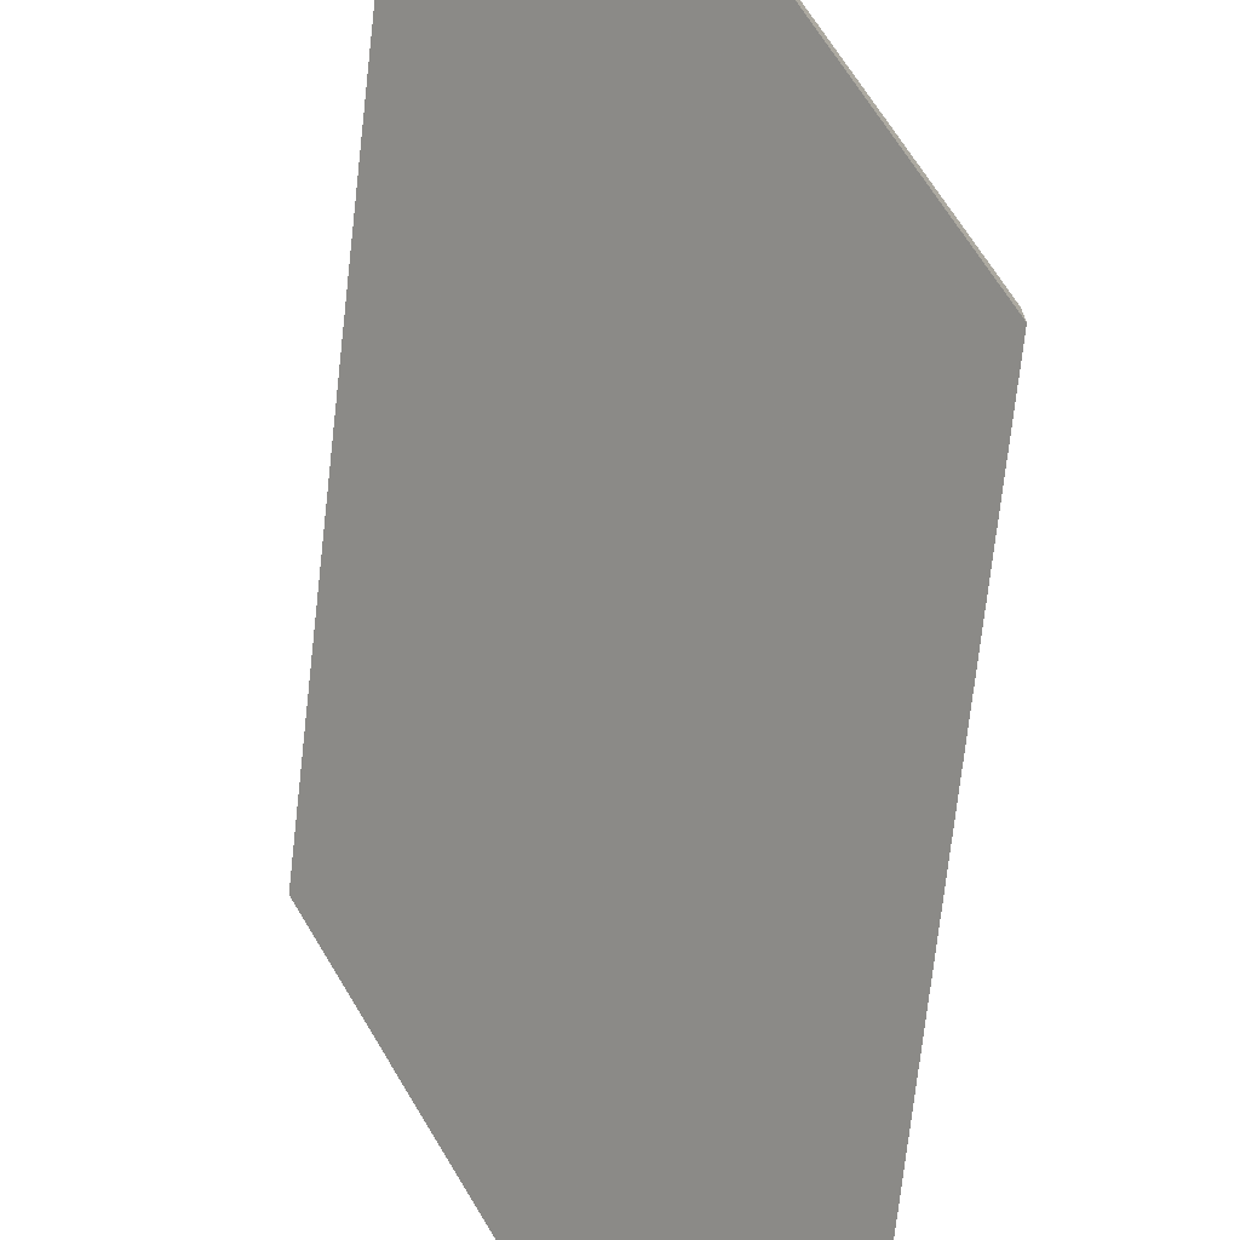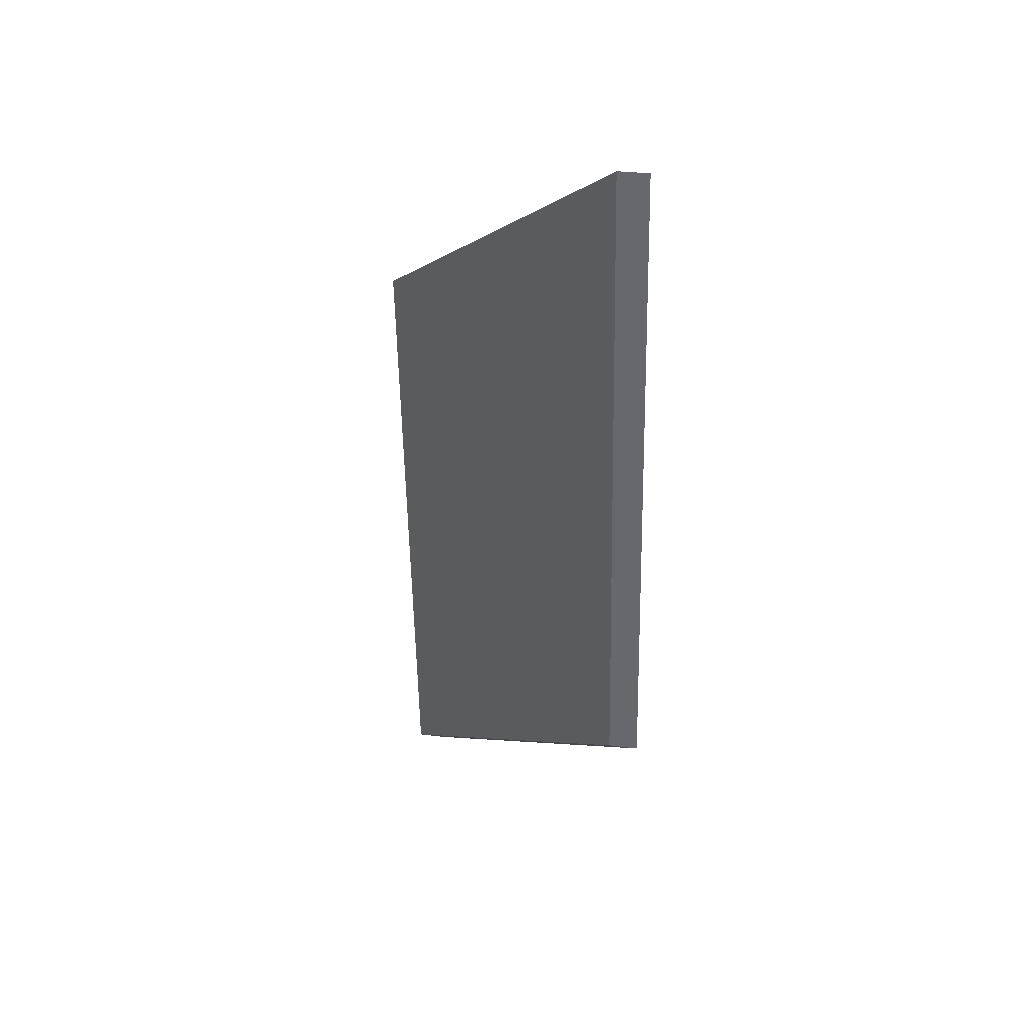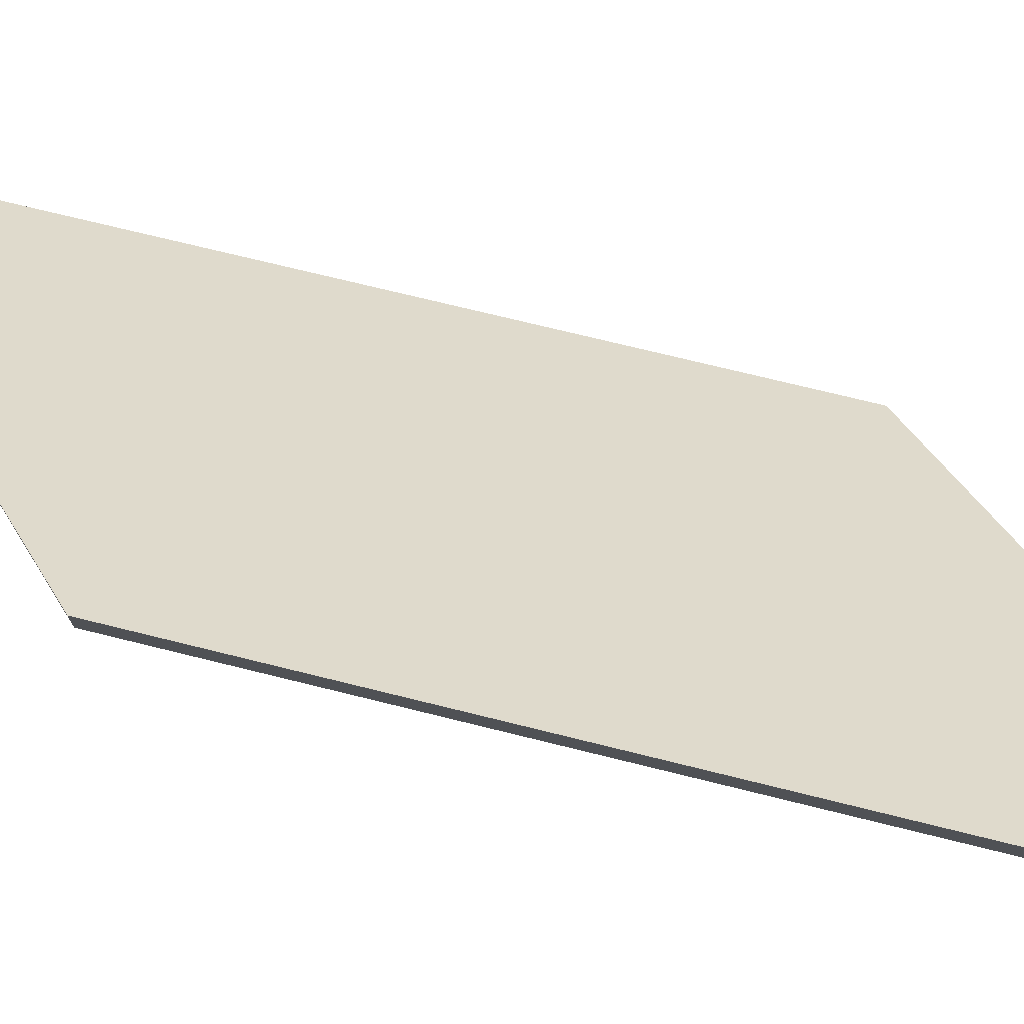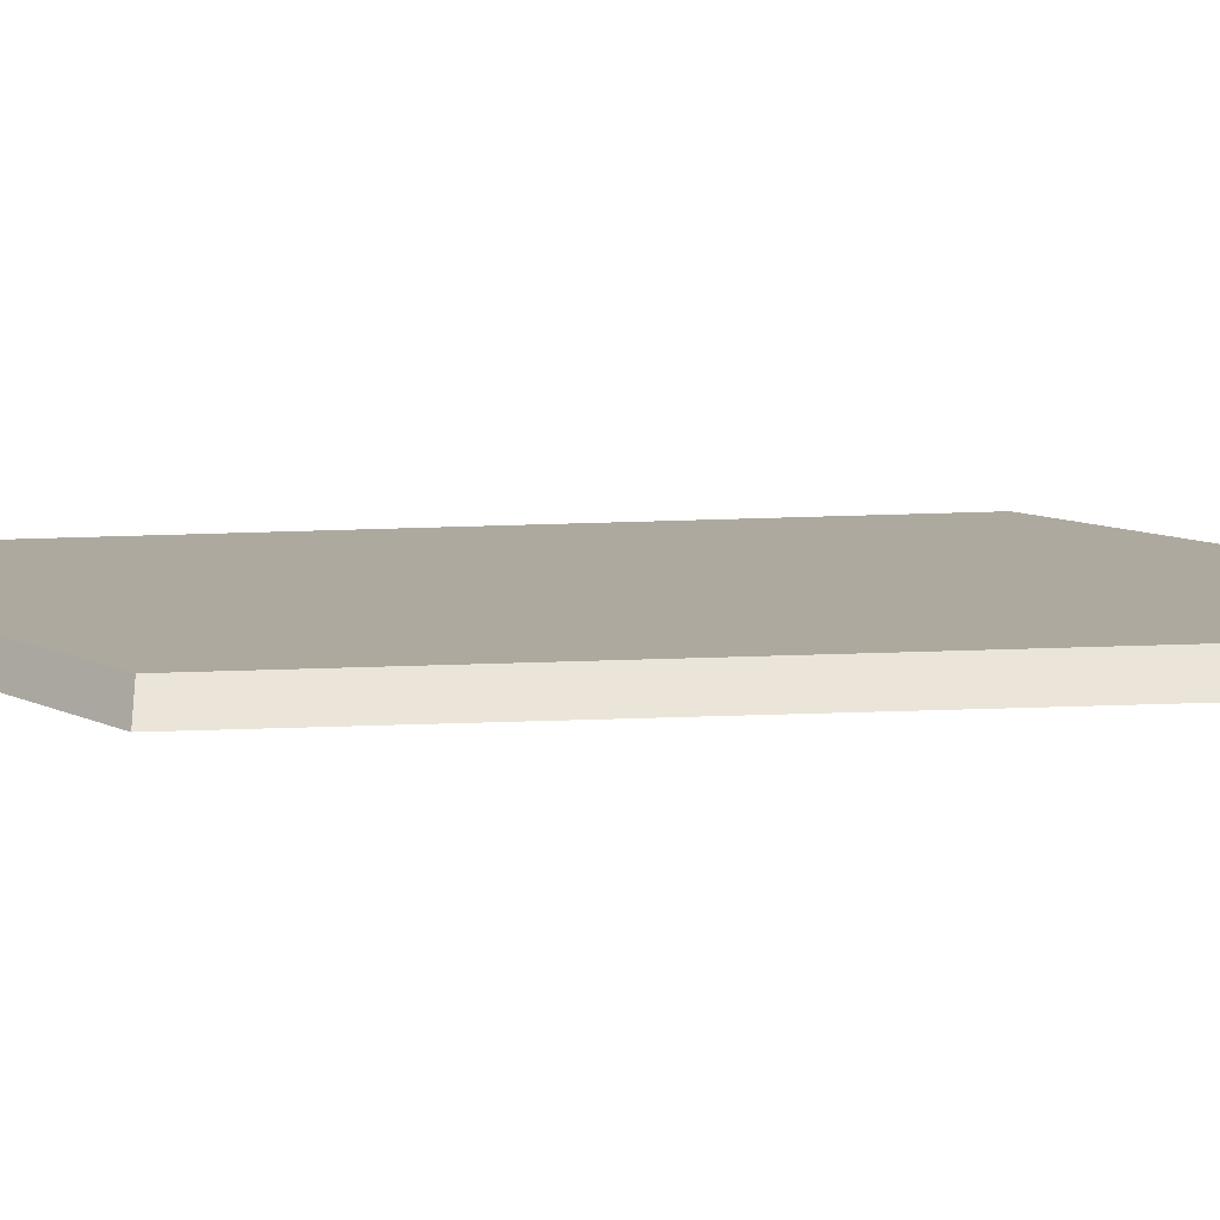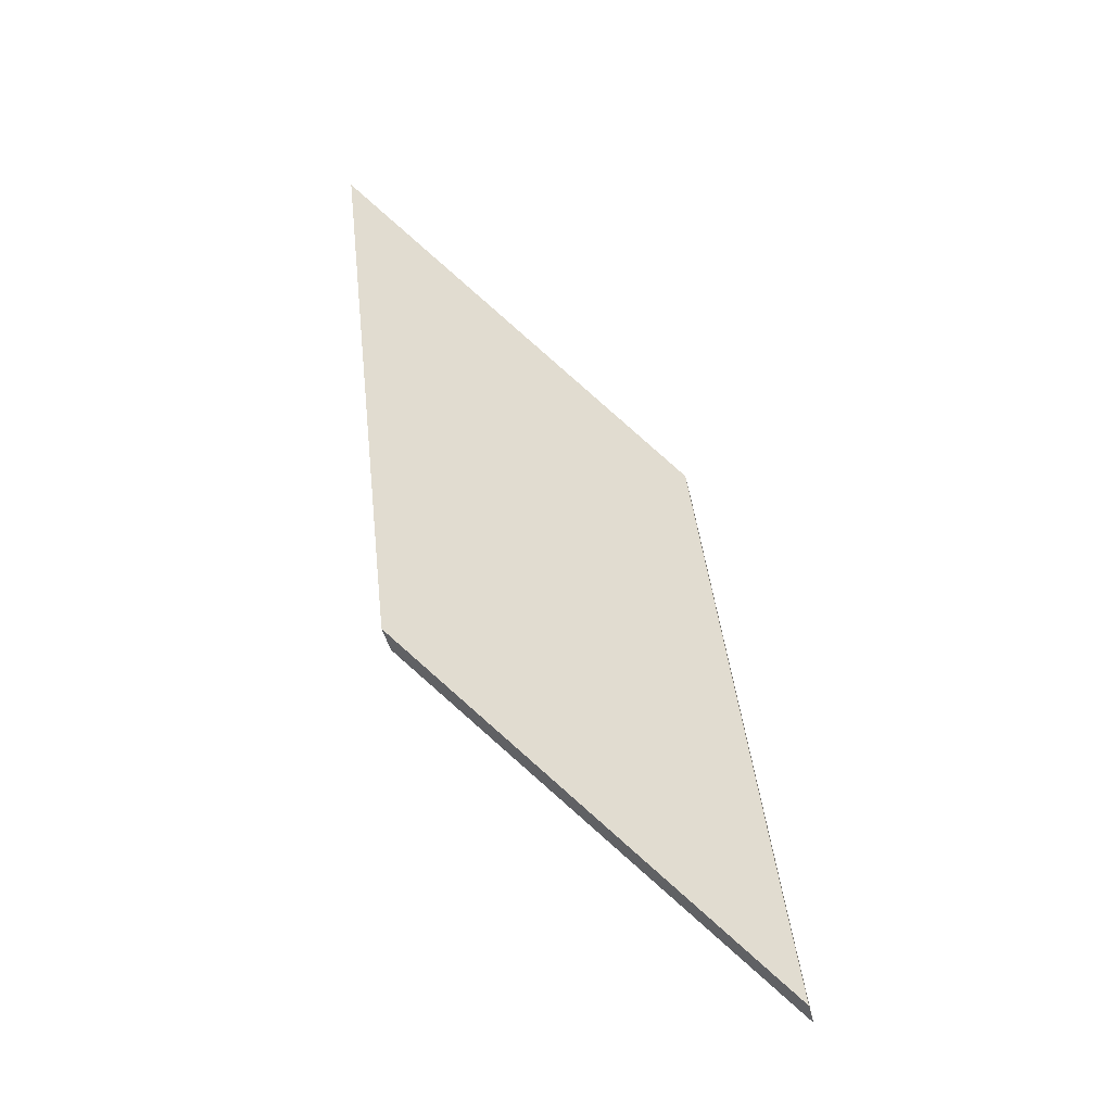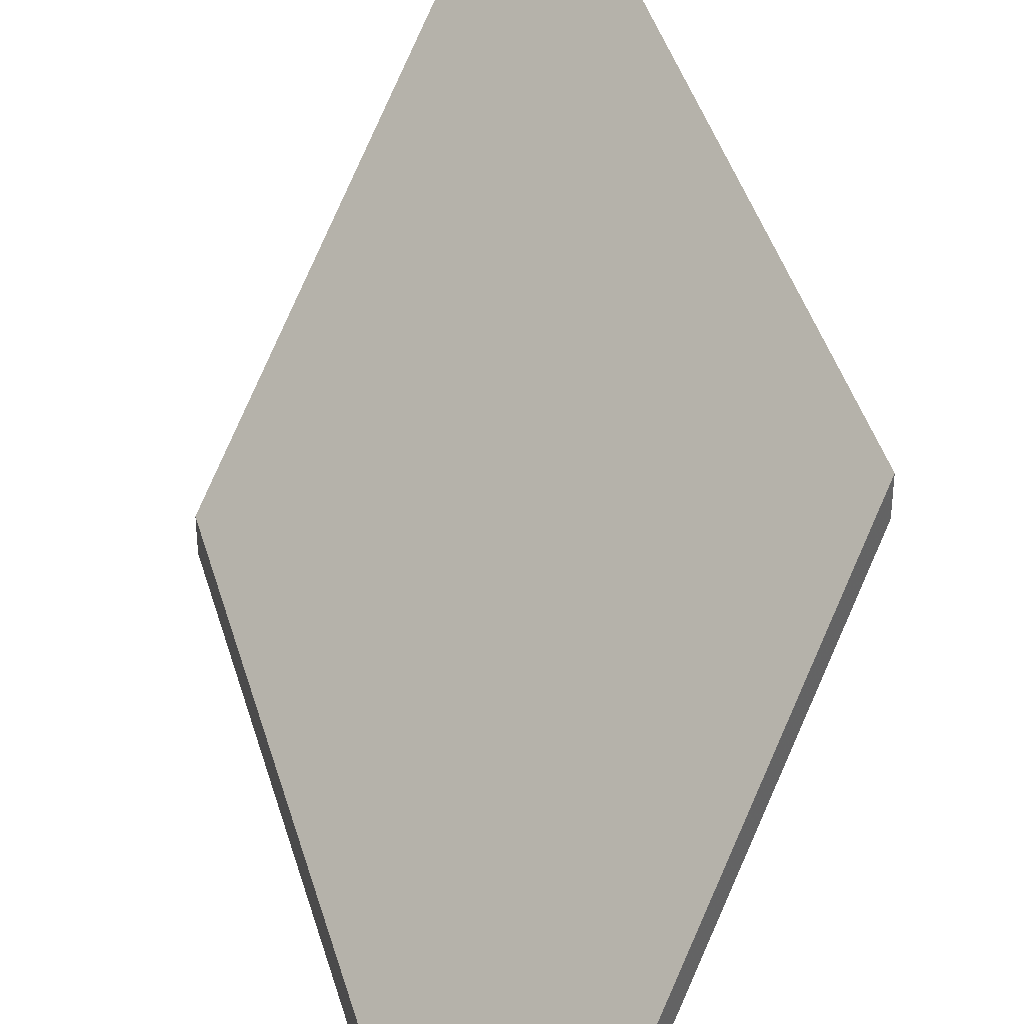
<metadata>
{"format":"obj","ext":"obj","renderer":"f3d","projection":"perspective","resolution":1024,"background":"white","views":[{"elev":-73.5,"azim":166.9,"up":"+Y"},{"elev":29.4,"azim":-79.2,"up":"+Z"},{"elev":76.4,"azim":97.1,"up":"+Y"},{"elev":-35.7,"azim":-93.7,"up":"+Y"},{"elev":-42.8,"azim":12.9,"up":"+Z"},{"elev":40.8,"azim":-21.8,"up":"+Y"}]}
</metadata>
<code>
v -7.59 0.1525 -4.671
v -7.562 0.1782 -4.693
v -7.563 0.1781 -4.684
v -7.569 0.1779 -4.633
v -7.597 0.1525 -4.611
v -7.563 0.1808 -4.684
v -7.563 0.1781 -4.684
v -7.562 0.1782 -4.693
v -7.562 0.1809 -4.693
v -7.562 0.1809 -4.693
v -7.562 0.1782 -4.693
v -7.59 0.1525 -4.671
v -7.59 0.1551 -4.671
v -7.569 0.1805 -4.633
v -7.569 0.1779 -4.633
v -7.563 0.1781 -4.684
v -7.563 0.1808 -4.684
v -7.59 0.1551 -4.671
v -7.59 0.1525 -4.671
v -7.597 0.1525 -4.611
v -7.597 0.1551 -4.611
v -7.597 0.1551 -4.611
v -7.597 0.1525 -4.611
v -7.569 0.1779 -4.633
v -7.569 0.1805 -4.633
v -7.597 0.1551 -4.611
v -7.569 0.1805 -4.633
v -7.59 0.1551 -4.671
v -7.563 0.1808 -4.684
v -7.562 0.1809 -4.693
f 1 2 3
f 1 3 4
f 1 4 5
f 6 7 8
f 6 8 9
f 10 11 12
f 10 12 13
f 14 15 16
f 14 16 17
f 18 19 20
f 18 20 21
f 22 23 24
f 22 24 25
f 26 27 28
f 28 27 29
f 28 29 30

</code>
